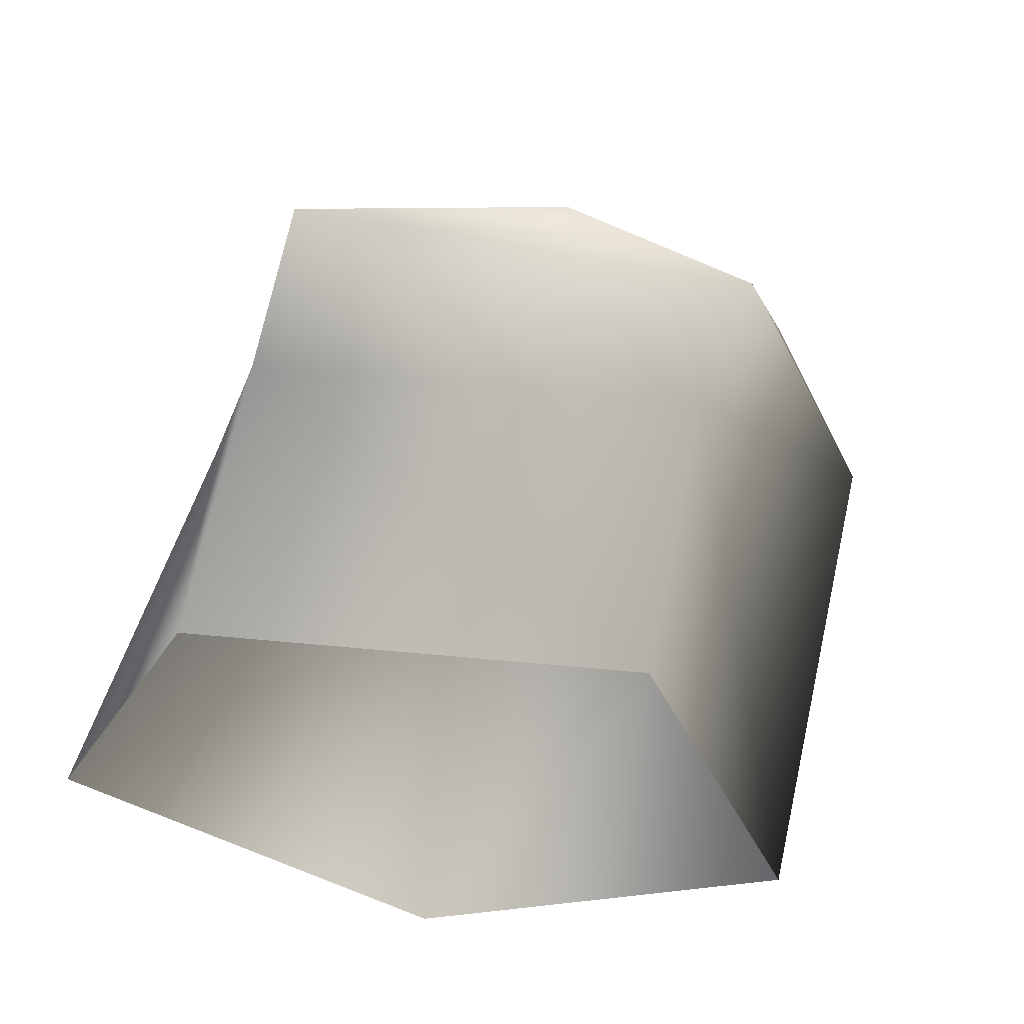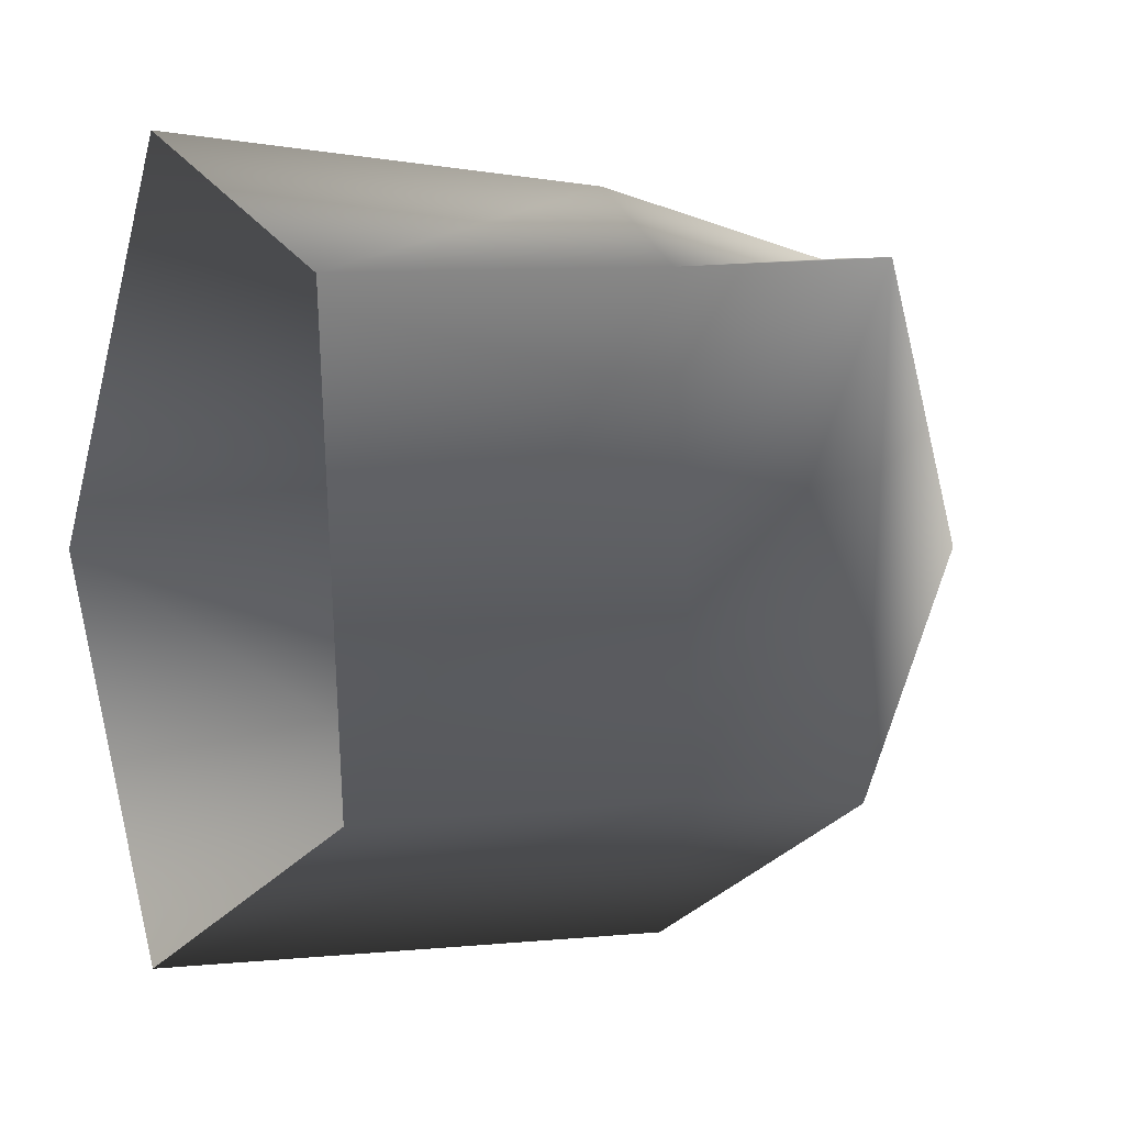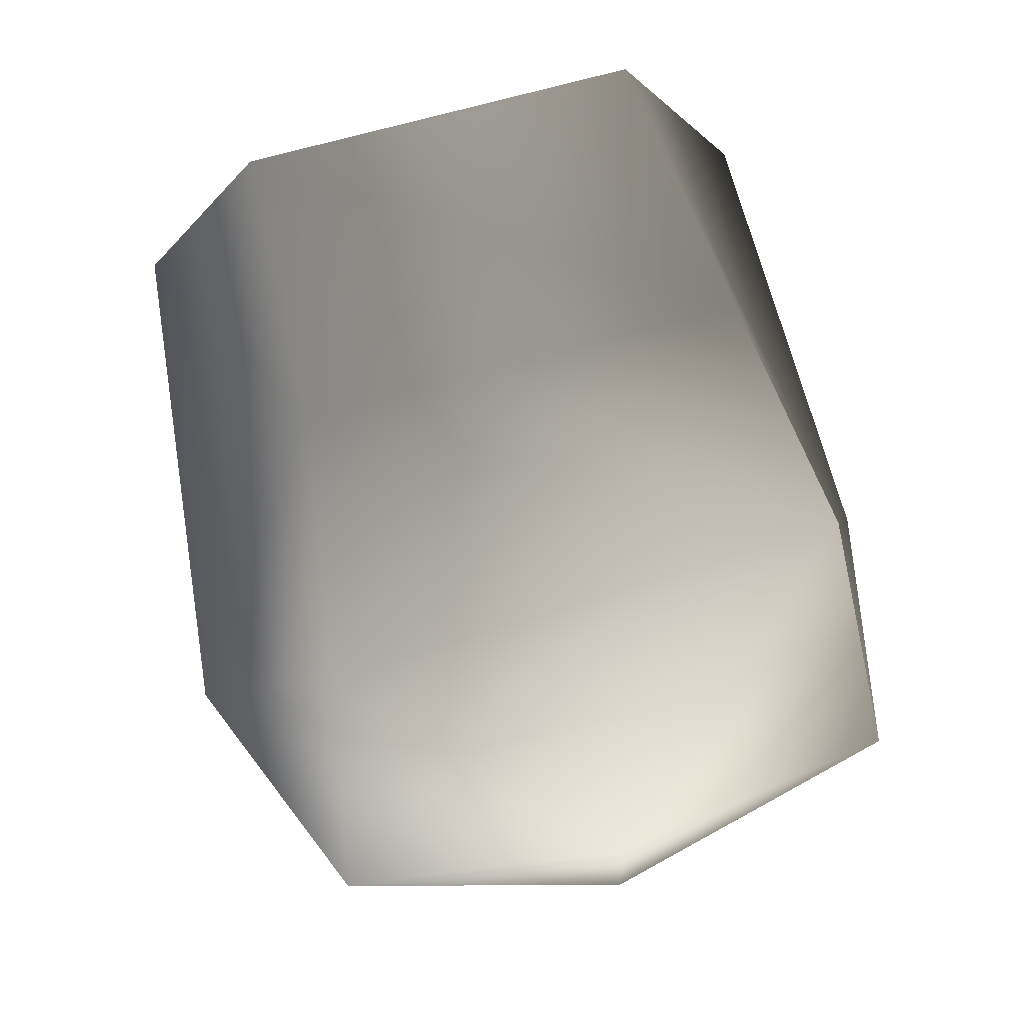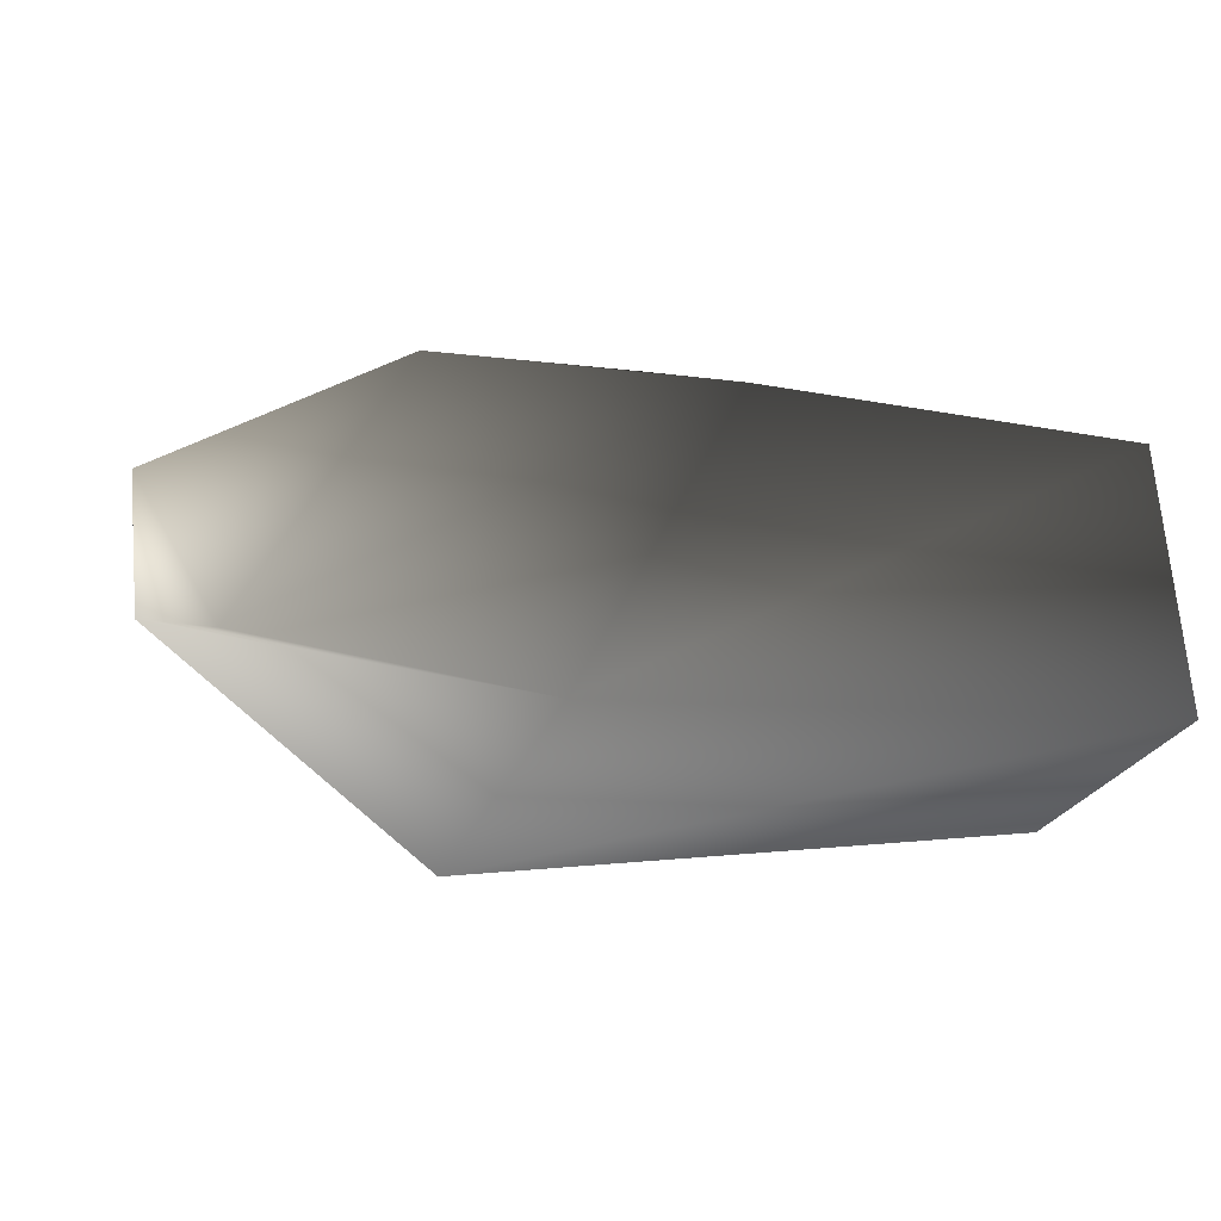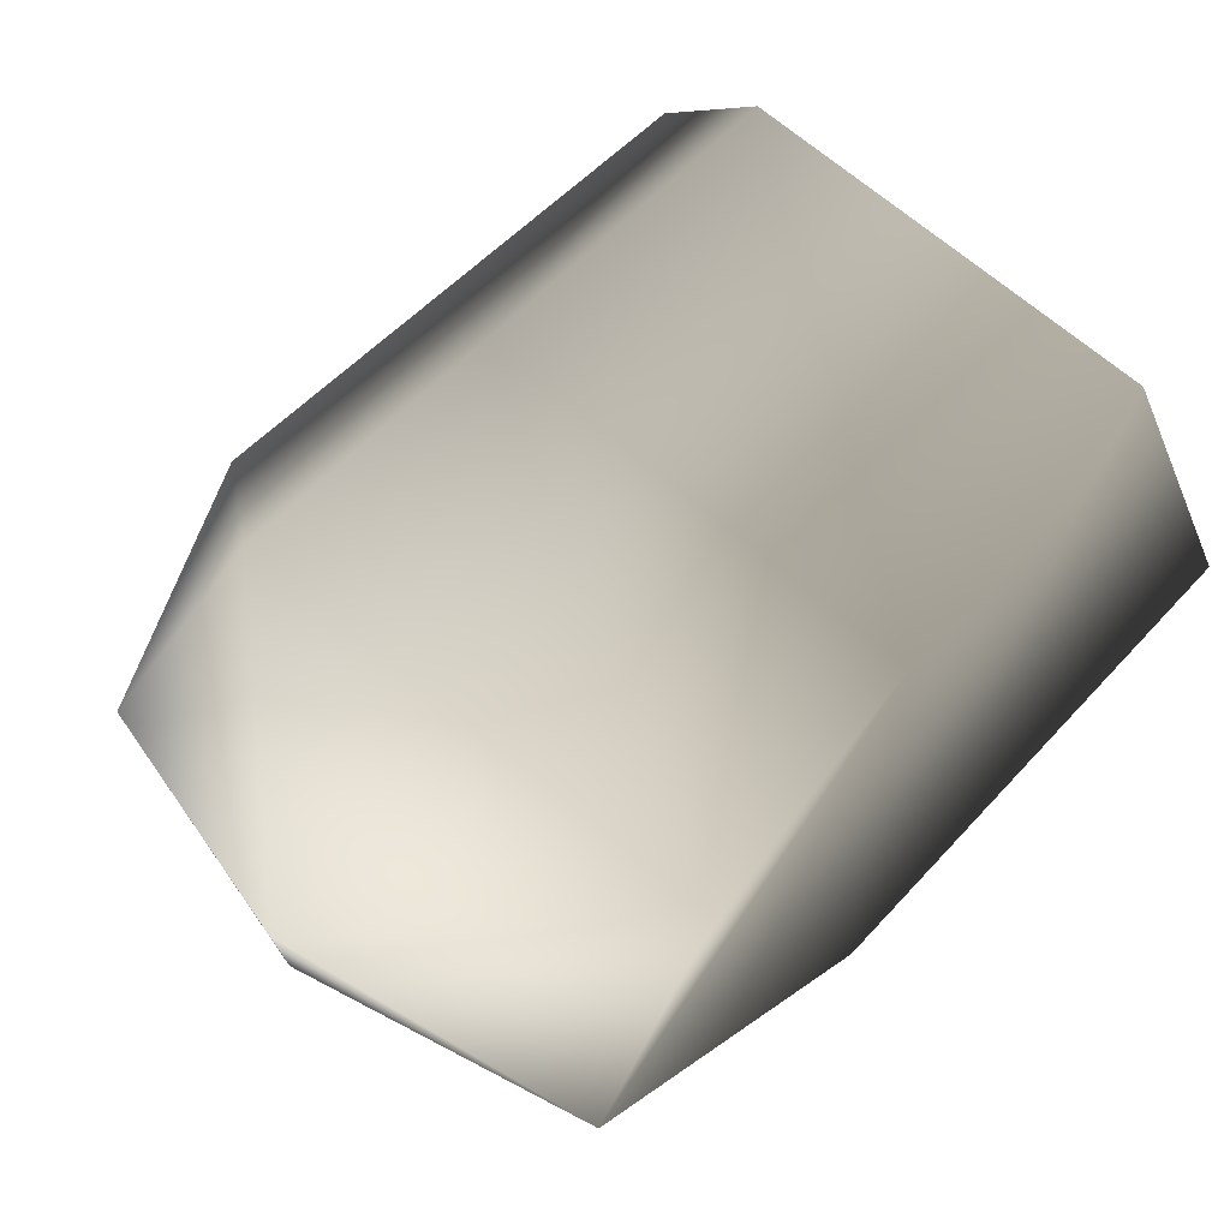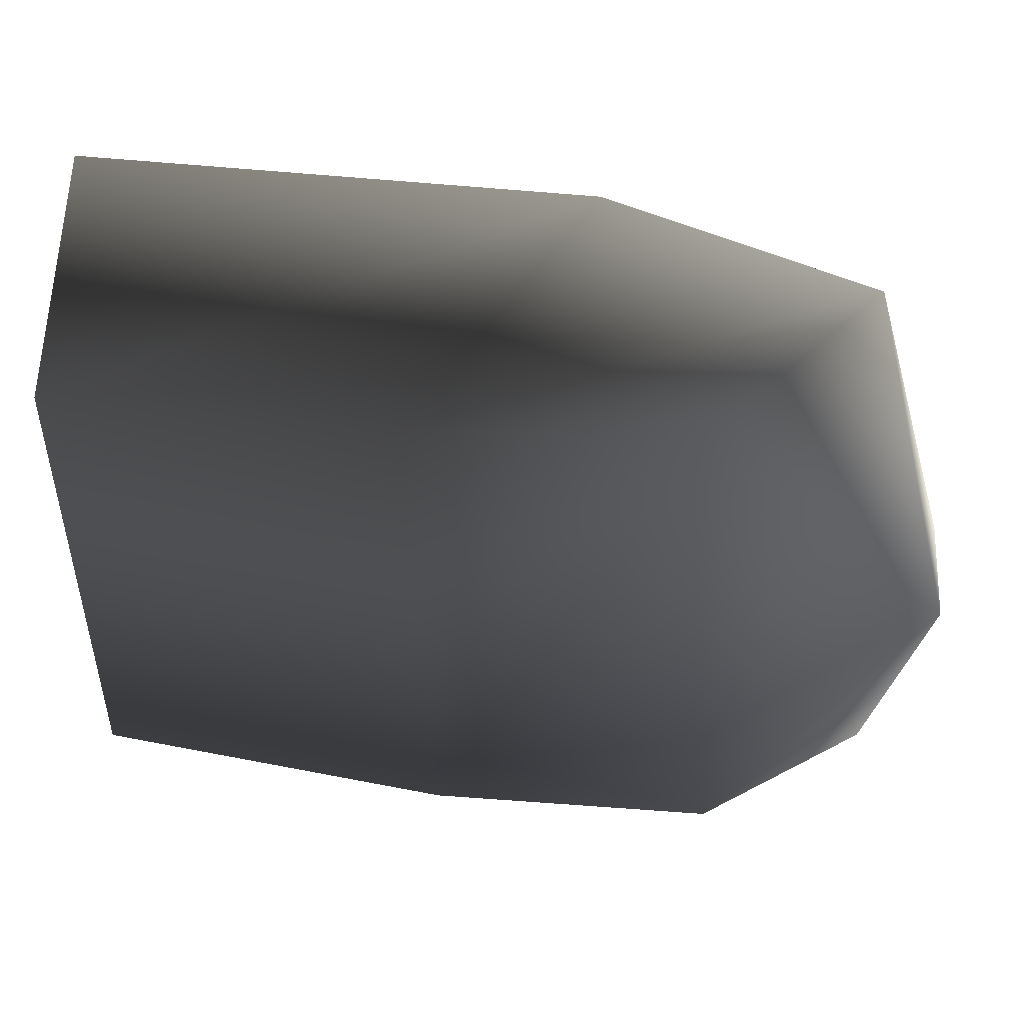
<metadata>
{"format":"obj","ext":"obj","renderer":"f3d","projection":"perspective","resolution":1024,"background":"white","views":[{"elev":38.5,"azim":-79.2,"up":"+Z"},{"elev":0.7,"azim":-45.0,"up":"+Y"},{"elev":65.8,"azim":77.1,"up":"+Z"},{"elev":6.5,"azim":172.7,"up":"+Z"},{"elev":72.0,"azim":133.2,"up":"+Z"},{"elev":38.3,"azim":5.7,"up":"+Y"}]}
</metadata>
<code>
v 22 0 -8
v 21 -14 1
v 1 0 -7
v 21 -14 1
v 0 -13 -1
v 1 0 -7
v 22 0 -8
v 1 0 -7
v 0 13 -1
v 21 -14 1
v 14 -8 9
v 0 -13 -1
v 14 -8 9
v 1 -8 7
v 0 -13 -1
v 14 -8 9
v 13 9 9
v 1 -8 7
v 13 9 9
v 0 8 7
v 1 -8 7
v 13 9 9
v 19 13 0
v 0 8 7
v 19 13 0
v 0 13 -1
v 0 8 7
v 19 13 0
v 22 0 -8
v 0 13 -1
v 32 0 1
v 30 -10 2
v 22 0 -8
v 30 -10 2
v 21 -14 1
v 22 0 -8
v 32 0 1
v 22 0 -8
v 19 13 0
v 30 -10 2
v 24 -9 8
v 21 -14 1
v 24 -9 8
v 14 -8 9
v 21 -14 1
v 24 -9 8
v 23 10 10
v 14 -8 9
v 23 10 10
v 13 9 9
v 14 -8 9
v 23 10 10
v 29 11 2
v 13 9 9
v 29 11 2
v 19 13 0
v 13 9 9
v 29 11 2
v 32 0 1
v 19 13 0
v 30 -10 2
v 32 0 1
v 32 0 6
v 32 0 1
v 29 11 2
v 32 0 6
v 24 -9 8
v 30 -10 2
v 32 0 6
v 23 10 10
v 24 -9 8
v 32 0 6
v 29 11 2
v 23 10 10
v 32 0 6
f 1 2 3
f 4 5 6
f 7 8 9
f 10 11 12
f 13 14 15
f 16 17 18
f 19 20 21
f 22 23 24
f 25 26 27
f 28 29 30
f 31 32 33
f 34 35 36
f 37 38 39
f 40 41 42
f 43 44 45
f 46 47 48
f 49 50 51
f 52 53 54
f 55 56 57
f 58 59 60
f 61 62 63
f 64 65 66
f 67 68 69
f 70 71 72
f 73 74 75

</code>
